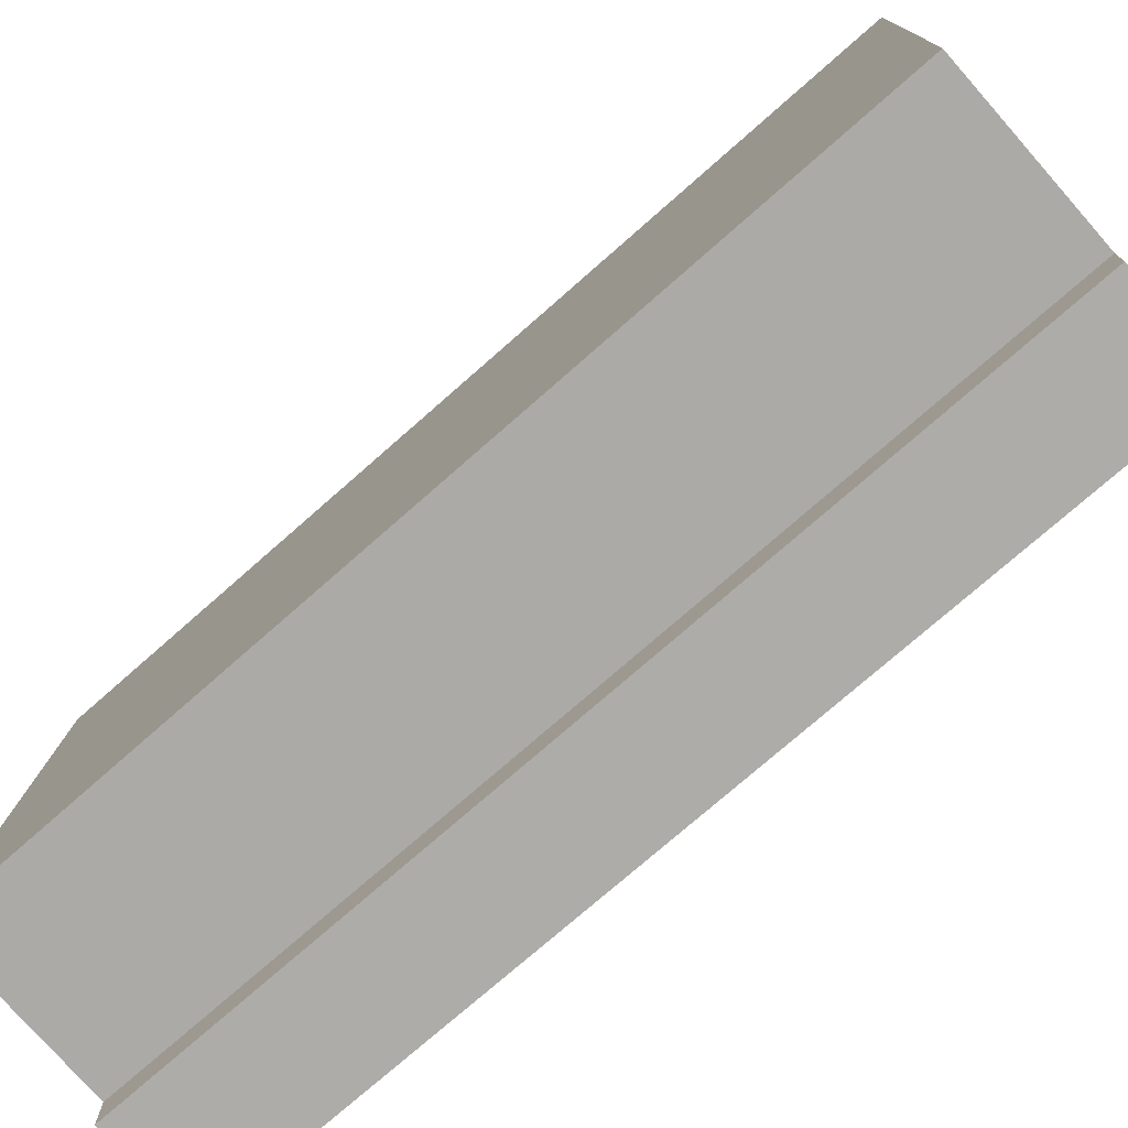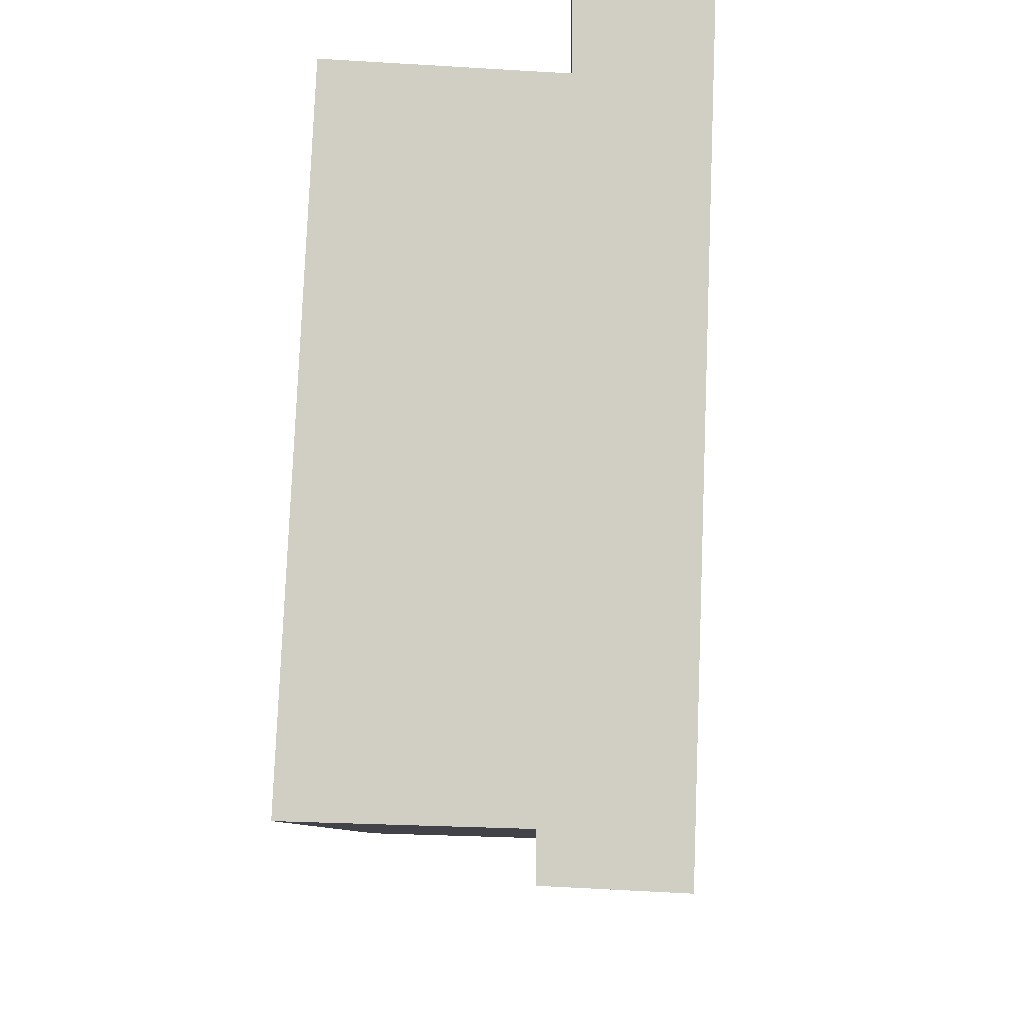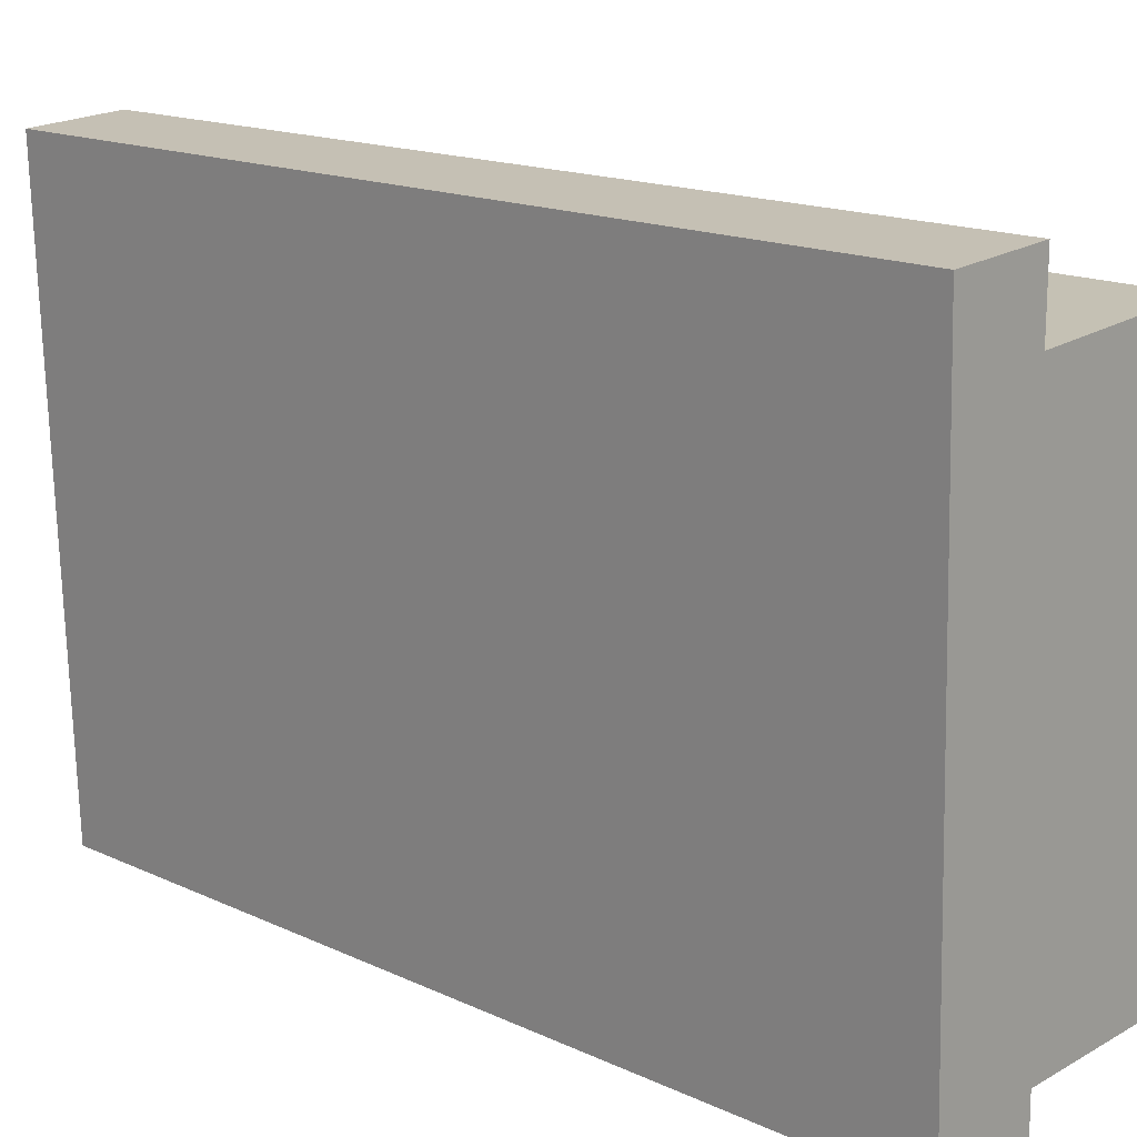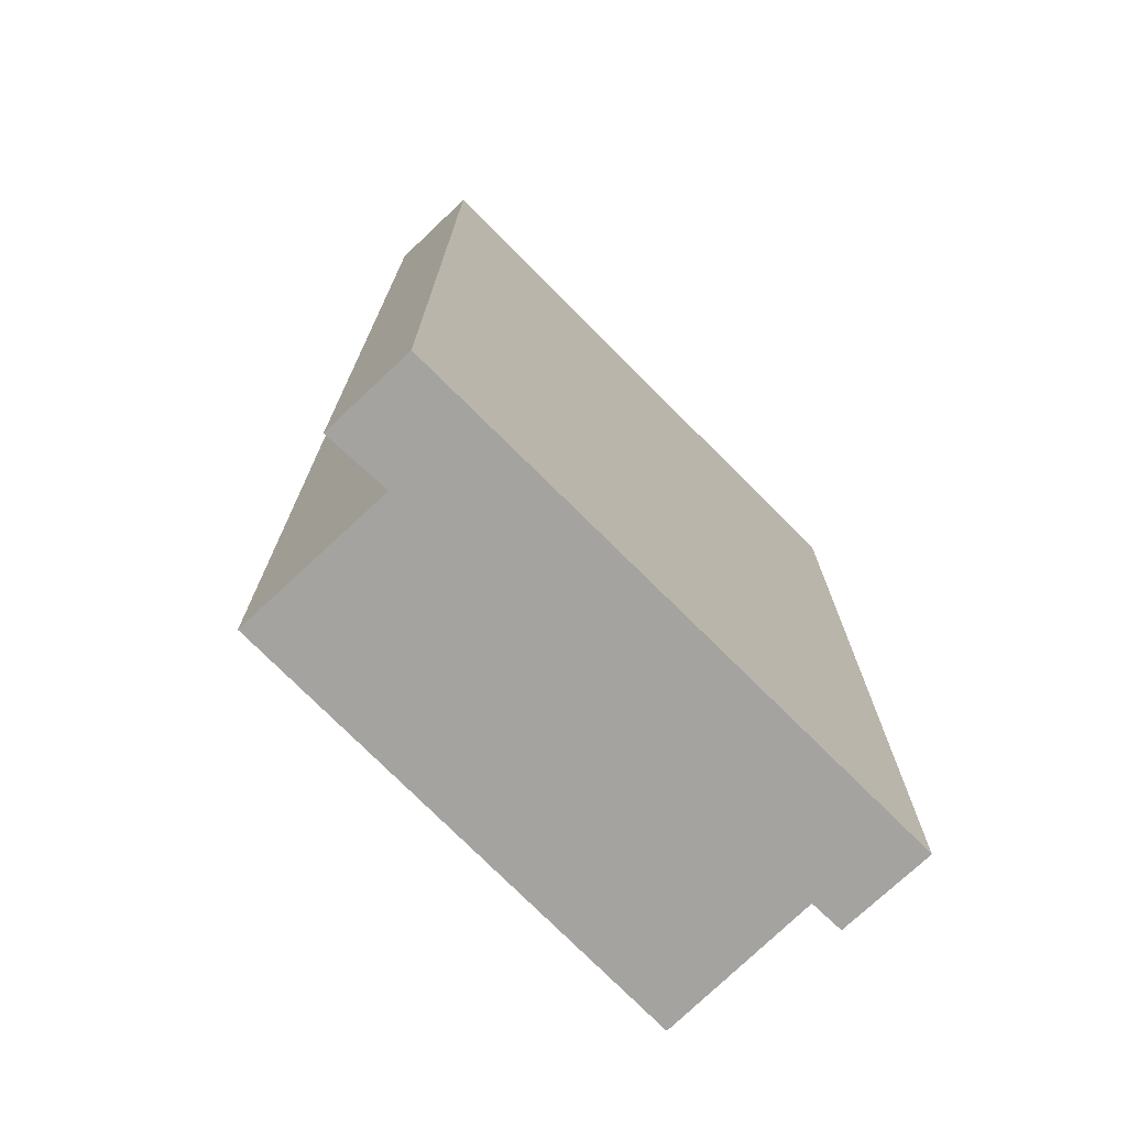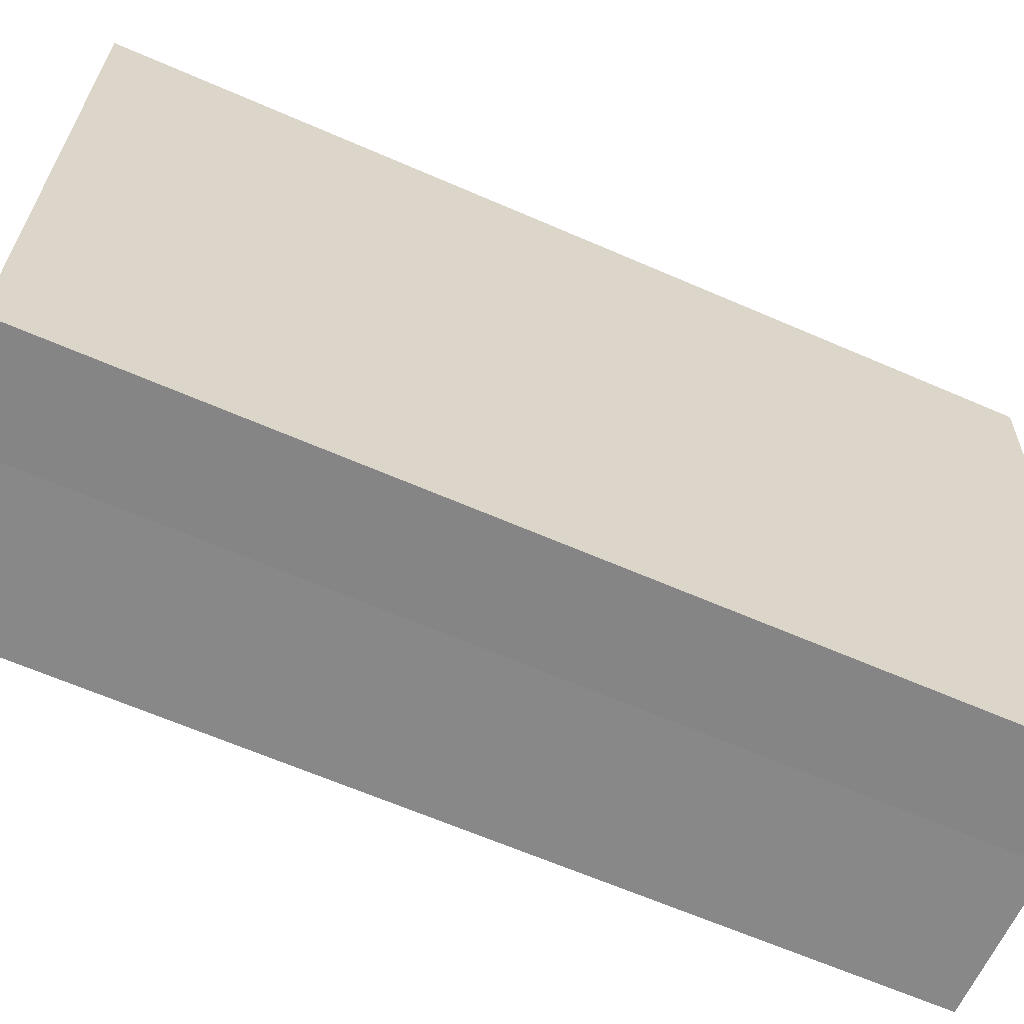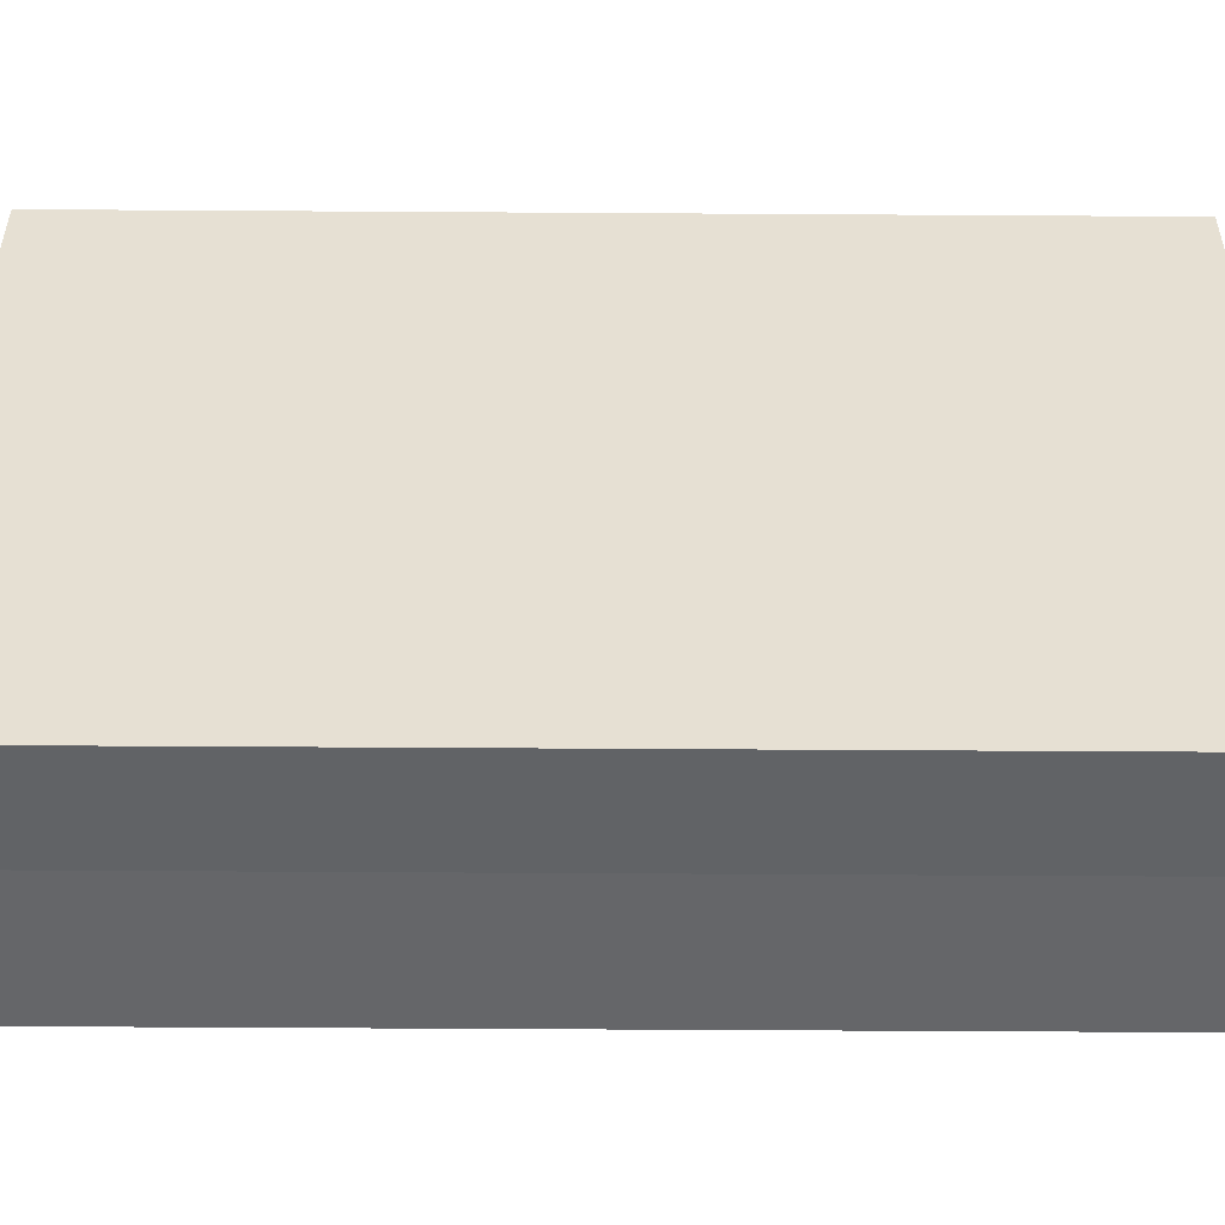
<metadata>
{"format":"obj","ext":"obj","renderer":"f3d","projection":"perspective","resolution":1024,"background":"white","views":[{"elev":-75.0,"azim":-48.6,"up":"+Z"},{"elev":-7.5,"azim":1.2,"up":"+Z"},{"elev":16.2,"azim":133.4,"up":"+Z"},{"elev":-72.8,"azim":46.8,"up":"+Y"},{"elev":-64.4,"azim":66.3,"up":"+Z"},{"elev":-53.6,"azim":89.6,"up":"+Z"}]}
</metadata>
<code>
v  0.208 7.438 4.242
v  1.429 7.438 -0.043
v  0 7.438 4.554e-16
v  2.273 7.438 -0.387
v  1.425 7.438 -0.345
v  2.442 7.438 4.671
v  1.633 7.438 4.147
v  1.633 7.438 4.721
v  1.633 -2.891e-16 4.721
v  2.442 -2.86e-16 4.671
v  0.208 -2.597e-16 4.242
v  1.633 -2.539e-16 4.147
v  2.273 2.37e-17 -0.387
v  1.425 2.113e-17 -0.345
v  1.429 2.633e-18 -0.043
v  0 0 0
g defaultobject
f 1 2 3
f 2 4 5
f 4 2 6
f 6 2 7
f 7 2 1
f 6 7 8
f 9 6 8
f 6 9 10
f 11 7 1
f 7 11 12
f 10 4 6
f 4 10 13
f 13 5 4
f 5 13 14
f 15 3 2
f 3 15 16
f 14 2 5
f 2 14 15
f 16 1 3
f 1 16 11
f 12 8 7
f 8 12 9
f 13 15 14
f 15 13 10
f 15 10 12
f 15 12 11
f 12 10 9
f 11 16 15

</code>
